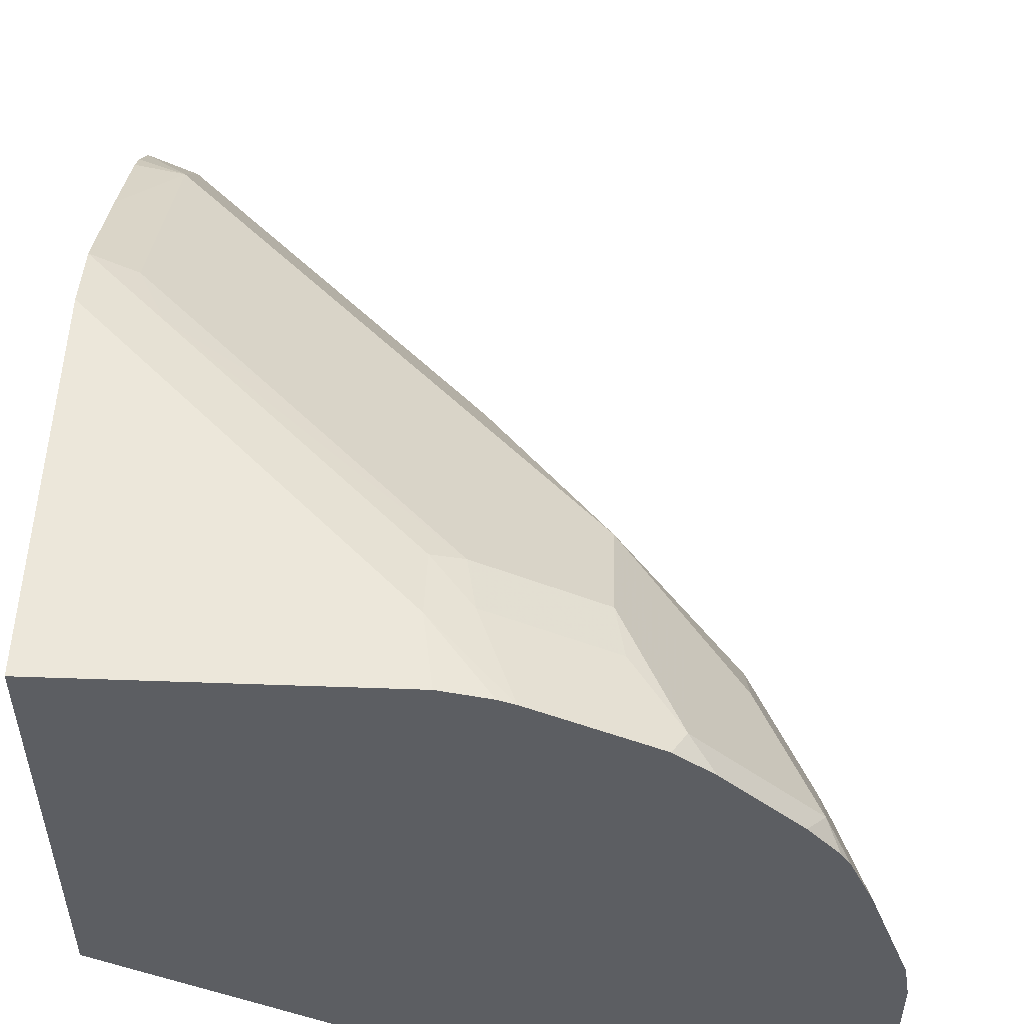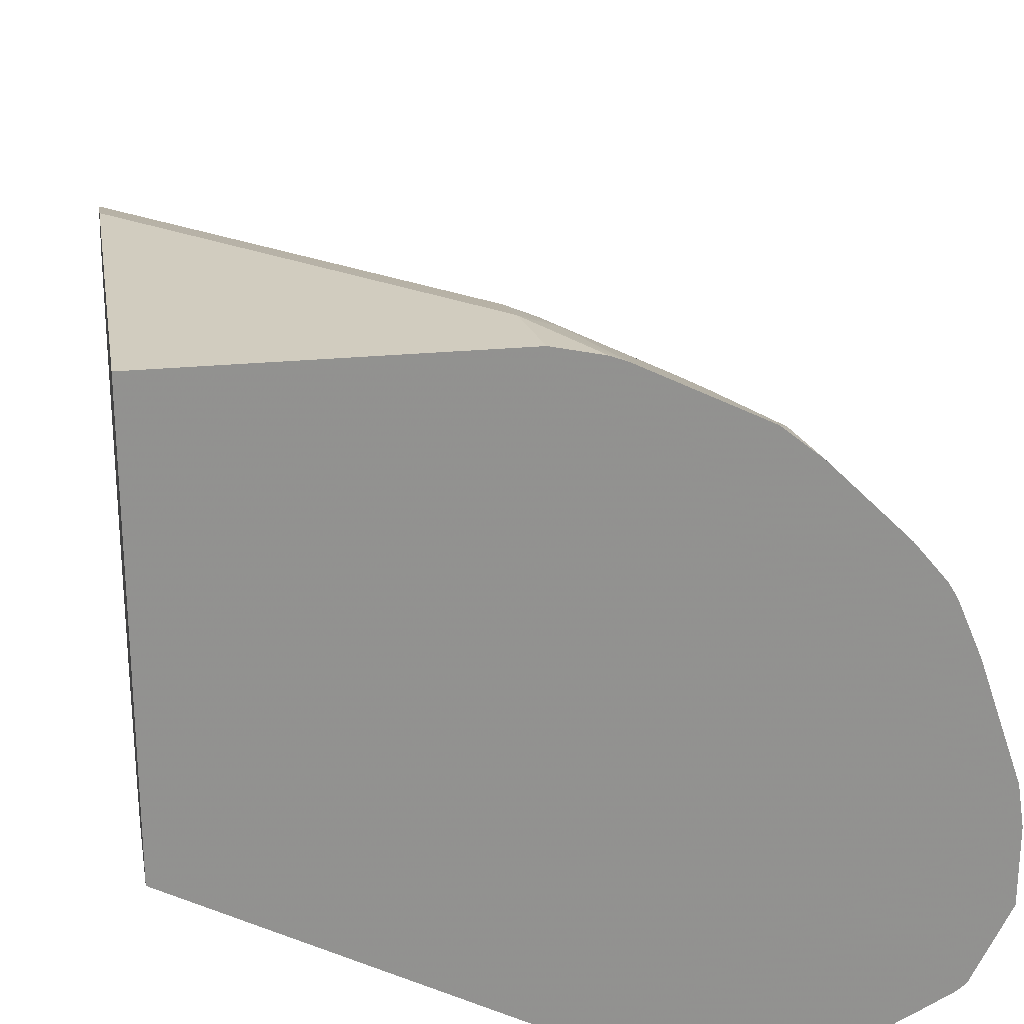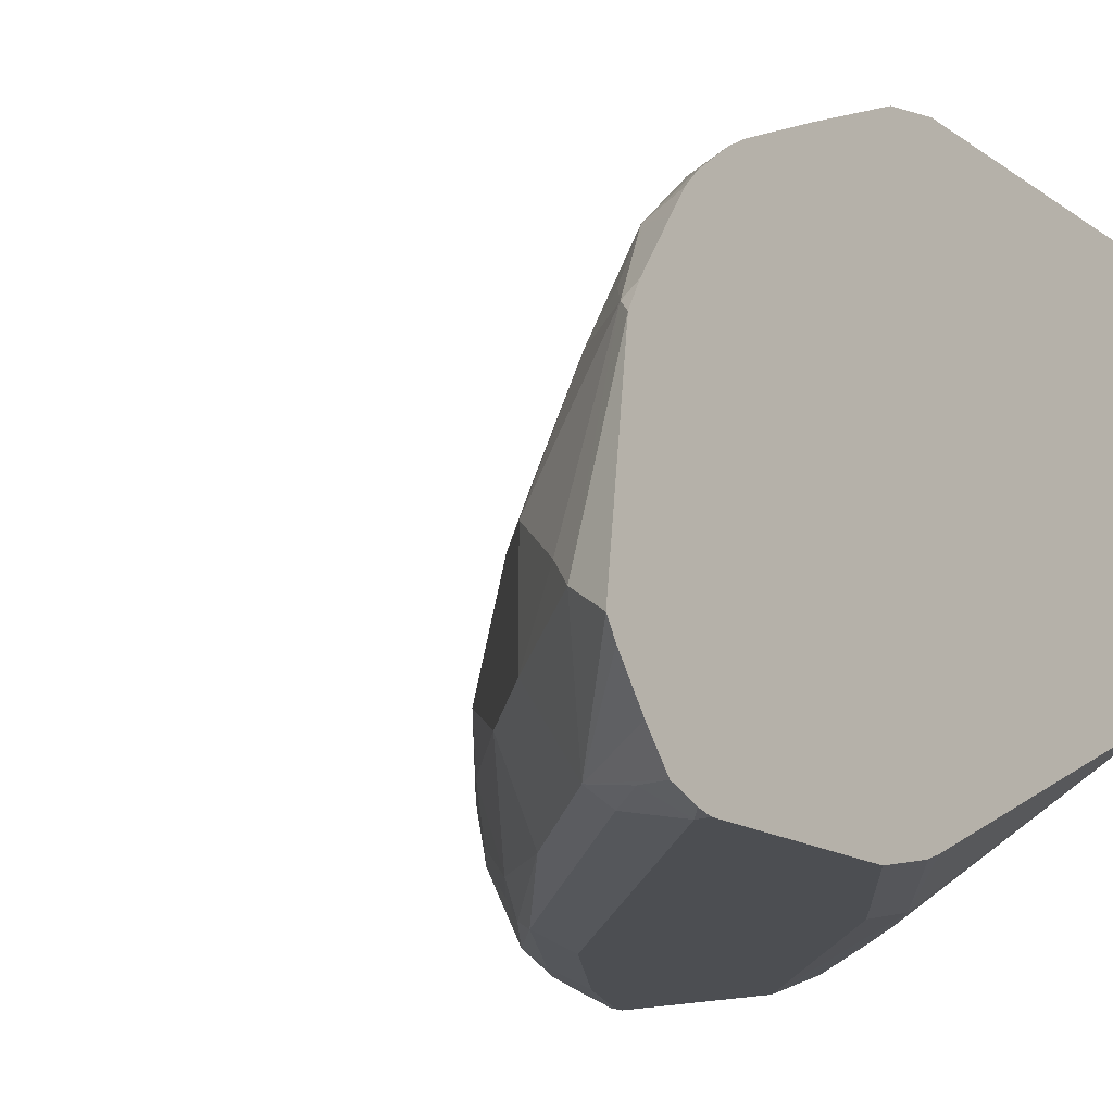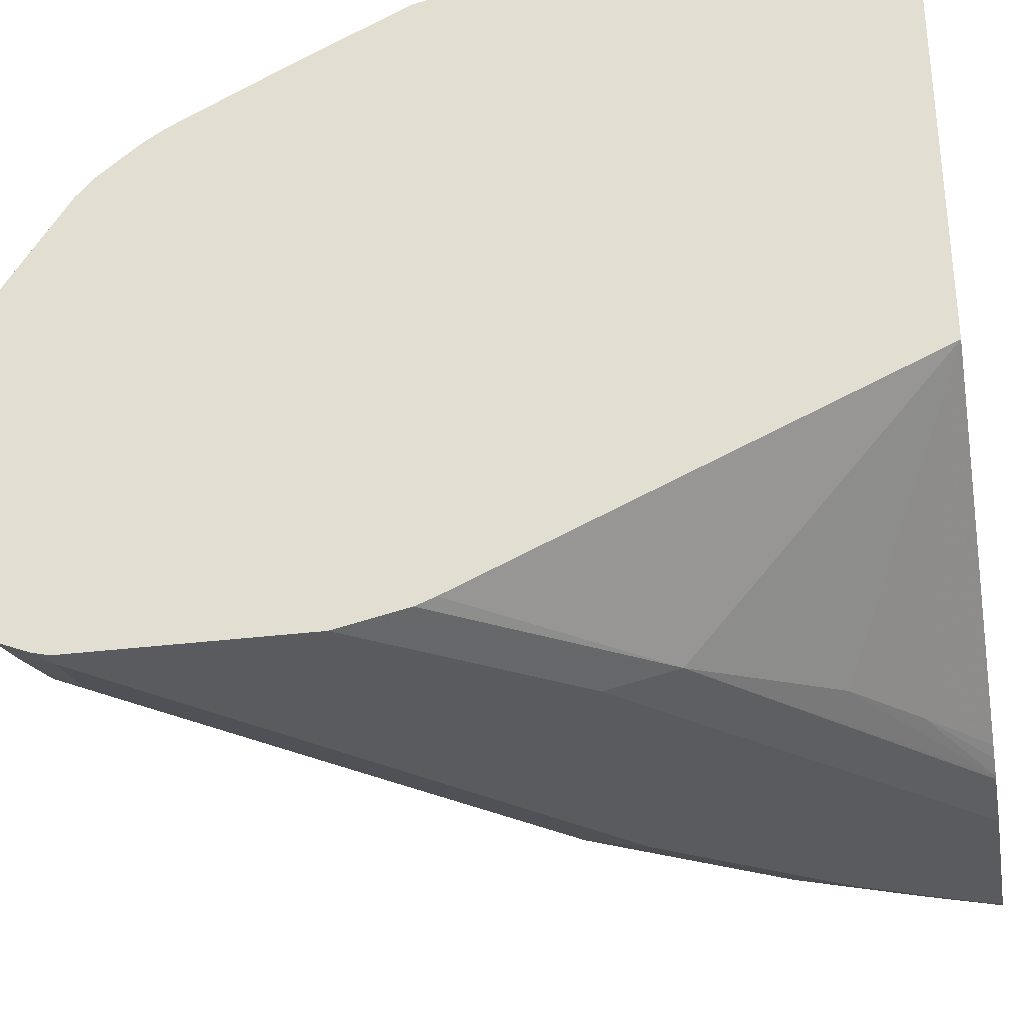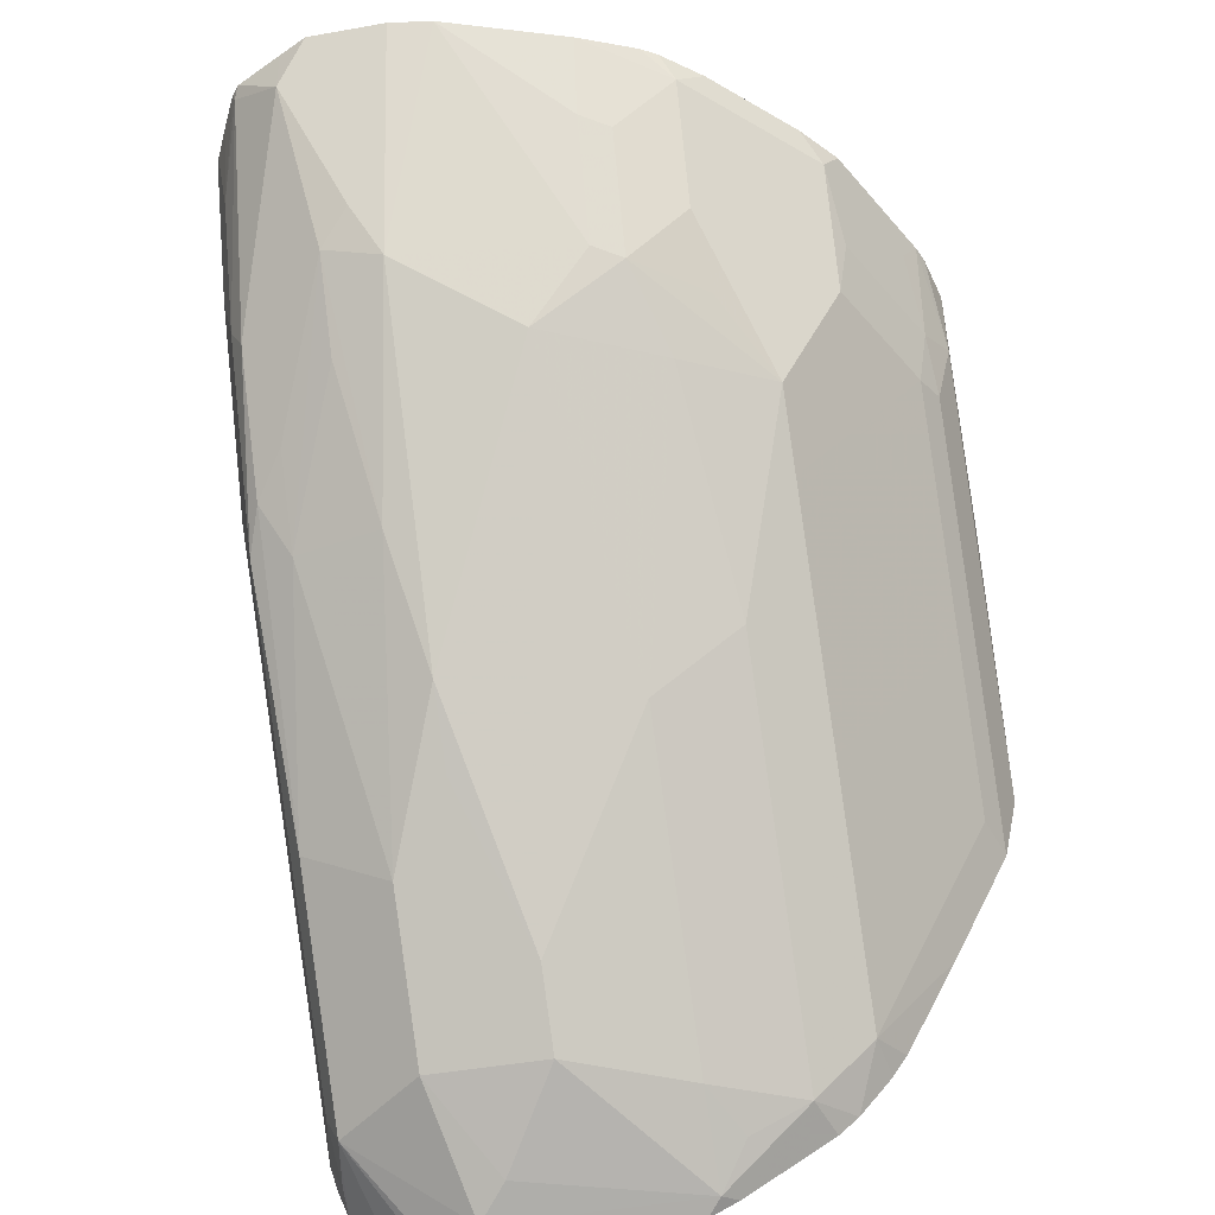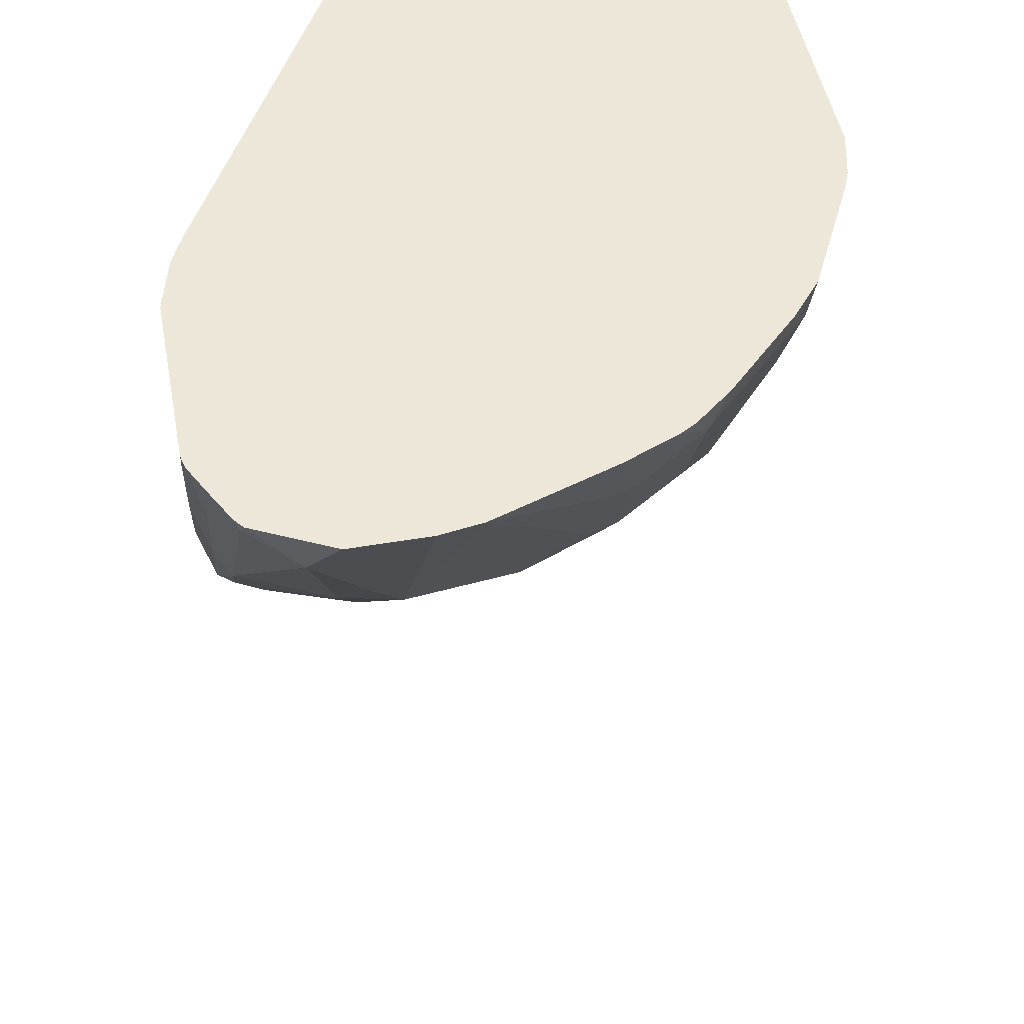
<metadata>
{"format":"obj","ext":"obj","renderer":"f3d","projection":"perspective","resolution":1024,"background":"white","views":[{"elev":52.4,"azim":2.2,"up":"+Y"},{"elev":24.2,"azim":-9.4,"up":"+Y"},{"elev":-16.9,"azim":-142.4,"up":"+Y"},{"elev":-32.2,"azim":-80.0,"up":"+Y"},{"elev":-46.7,"azim":101.4,"up":"+Z"},{"elev":49.6,"azim":79.3,"up":"+Z"}]}
</metadata>
<code>
v 0.8283 0.2126 -0.4712
v 0.8261 0.2273 -0.4712
v 0.8283 0.1859 -0.4712
v 0.8264 0.2066 -0.4752
v 0.8057 0.2066 -0.5165
v 0.7919 0.2066 -0.5441
v 0.8114 0.2697 -0.4712
v 0.8005 0.2273 -0.5191
v 0.7799 0.2686 -0.5397
v 0.8005 0.2686 -0.4984
v 0.8235 0.1762 -0.4712
v 0.8212 0.1756 -0.4855
v 0.8264 0.1859 -0.4752
v 0.7713 0.2479 -0.5647
v 0.8005 0.1963 -0.5268
v 0.7928 0.1859 -0.5372
v 0.7386 0.1963 -0.6095
v 0.7093 0.2066 -0.6473
v 0.7954 0.2996 -0.4803
v 0.8032 0.2892 -0.4712
v 0.7954 0.2789 -0.501
v 0.7747 0.2789 -0.5423
v 0.8152 0.1597 -0.4712
v 0.8126 0.1584 -0.4752
v 0.7696 0.155 -0.5475
v 0.6473 0.2273 -0.7093
v 0.6887 0.2686 -0.6473
v 0.7506 0.2892 -0.5647
v 0.7386 0.155 -0.5888
v 0.7515 0.1653 -0.5785
v 0.7299 0.1653 -0.606
v 0.7713 0.1859 -0.5647
v 0.668 0.1859 -0.6886
v 0.6887 0.2066 -0.668
v 0.7541 0.3409 -0.4803
v 0.7624 0.3345 -0.4712
v 0.789 0.3079 -0.4712
v 0.7998 0.2948 -0.4712
v 0.7747 0.2996 -0.5217
v 0.7541 0.3202 -0.5217
v 0.7541 0.2996 -0.5527
v 0.7575 0.303 -0.5441
v 0.8119 0.1571 -0.4712
v 0.7876 0.1498 -0.4958
v 0.767 0.1498 -0.5372
v 0.7257 0.1498 -0.5991
v 0.6267 0.2273 -0.73
v 0.668 0.2686 -0.668
v 0.6921 0.2996 -0.6249
v 0.7334 0.3202 -0.563
v 0.7437 0.3099 -0.5578
v 0.6663 0.155 -0.6714
v 0.6473 0.1859 -0.7093
v 0.6267 0.1859 -0.73
v 0.7127 0.3615 -0.4803
v 0.7493 0.3453 -0.4712
v 0.7334 0.3409 -0.5217
v 0.7368 0.3443 -0.5027
v 0.6956 0.365 -0.5027
v 0.8006 0.1512 -0.4712
v 0.7895 0.1456 -0.4712
v 0.7644 0.1446 -0.5165
v 0.7231 0.1446 -0.5785
v 0.7024 0.1446 -0.5991
v 0.6224 0.1498 -0.7024
v 0.625 0.155 -0.7127
v 0.606 0.2686 -0.73
v 0.5991 0.2066 -0.7515
v 0.5785 0.2686 -0.7515
v 0.6714 0.2996 -0.6456
v 0.7127 0.3202 -0.5836
v 0.6921 0.3615 -0.5217
v 0.6043 0.155 -0.7334
v 0.5888 0.1963 -0.7592
v 0.708 0.366 -0.4712
v 0.6818 0.3667 -0.5191
v 0.6818 0.3719 -0.4958
v 0.785 0.1446 -0.4712
v 0.785 0.1446 -0.4752
v 0.5991 0.1446 -0.7024
v 0.6017 0.1498 -0.7231
v 0.5888 0.2789 -0.7386
v 0.5888 0.2996 -0.7282
v 0.5734 0.2635 -0.7553
v 0.5734 0.2737 -0.7502
v 0.6508 0.3202 -0.6456
v 0.6301 0.3615 -0.5836
v 0.6714 0.3615 -0.5423
v 0.5991 0.3667 -0.6017
v 0.5854 0.1515 -0.7368
v 0.5734 0.1507 -0.7401
v 0.5734 0.1633 -0.7499
v 0.5734 0.1791 -0.7609
v 0.5734 0.1859 -0.7649
v 0.7024 0.3682 -0.4712
v 0.6858 0.3719 -0.4712
v 0.6611 0.3719 -0.5165
v 0.7231 0.1446 -0.4712
v 0.5785 0.1446 -0.7231
v 0.5734 0.2943 -0.7373
v 0.5734 0.3048 -0.7307
v 0.5734 0.3116 -0.7248
v 0.5888 0.3202 -0.7076
v 0.5888 0.3615 -0.6249
v 0.5734 0.3667 -0.6275
v 0.5734 0.368 -0.6217
v 0.5785 0.3719 -0.5991
v 0.5734 0.1461 -0.7289
v 0.5734 0.3719 -0.4712
v 0.704 0.1494 -0.4712
v 0.6198 0.1498 -0.5552
v 0.6198 0.1446 -0.5785
v 0.5734 0.1446 -0.7231
v 0.5734 0.3228 -0.7114
v 0.5734 0.3279 -0.7037
v 0.5734 0.346 -0.6688
v 0.5734 0.3719 -0.6042
v 0.5734 0.2188 -0.4712
v 0.7028 0.1499 -0.4712
v 0.6508 0.155 -0.5113
v 0.5734 0.1523 -0.6159
v 0.5734 0.1498 -0.6223
v 0.5734 0.1446 -0.6455
v 0.6714 0.155 -0.4907
v 0.6921 0.155 -0.4712
v 0.6968 0.1526 -0.4712
f 69 85 83
f 69 84 85
f 69 74 84
f 65 80 99
f 68 74 69
f 67 69 82
f 67 82 83
f 65 73 66
f 65 81 73
f 65 99 81
f 69 83 82
f 67 83 70
f 70 83 71
f 72 89 76
f 71 86 87
f 71 87 88
f 71 88 72
f 72 88 89
f 73 81 90
f 73 90 91
f 73 91 92
f 73 92 93
f 73 93 94
f 73 94 74
f 74 94 84
f 62 64 63
f 71 83 86
f 62 80 64
f 46 62 63
f 62 113 99
f 75 77 95
f 47 67 48
f 47 54 68
f 47 68 69
f 47 69 67
f 48 67 70
f 49 70 71
f 49 71 50
f 50 72 57
f 50 71 72
f 52 66 54
f 52 54 53
f 54 66 73
f 62 99 80
f 54 73 74
f 55 59 75
f 57 72 59
f 57 59 58
f 59 72 76
f 59 76 77
f 59 77 75
f 61 78 79
f 61 79 62
f 62 79 78
f 62 78 98
f 62 98 112
f 62 112 123
f 62 123 113
f 54 74 68
f 76 89 77
f 118 124 125
f 77 89 97
f 87 104 89
f 87 89 88
f 89 104 105
f 89 105 106
f 89 106 107
f 89 107 97
f 90 99 91
f 91 99 108
f 98 110 111
f 98 111 112
f 99 113 108
f 102 114 103
f 103 114 115
f 103 115 116
f 103 116 104
f 104 116 105
f 106 117 107
f 110 119 111
f 111 119 120
f 111 120 118
f 111 118 121
f 111 121 122
f 111 122 123
f 111 123 112
f 118 120 124
f 46 66 52
f 119 126 124
f 87 103 104
f 86 103 87
f 84 100 85
f 84 101 100
f 77 97 107
f 77 107 117
f 77 117 109
f 77 109 96
f 81 99 90
f 83 85 100
f 83 100 101
f 83 101 102
f 83 102 103
f 83 103 86
f 84 94 93
f 84 93 92
f 84 92 91
f 77 96 95
f 84 91 108
f 84 113 123
f 84 123 122
f 84 122 121
f 84 121 118
f 84 118 109
f 84 109 117
f 84 117 106
f 84 106 105
f 84 105 116
f 84 116 115
f 84 115 114
f 84 114 102
f 84 102 101
f 84 108 113
f 46 65 66
f 16 31 32
f 46 64 80
f 2 9 10
f 2 10 7
f 3 11 12
f 3 12 13
f 4 13 12
f 4 12 5
f 5 12 6
f 6 14 9
f 6 9 8
f 6 12 15
f 6 15 16
f 6 16 17
f 6 17 18
f 6 18 14
f 7 19 20
f 7 10 21
f 7 21 19
f 9 14 22
f 9 22 21
f 9 21 10
f 11 23 12
f 12 23 24
f 12 24 25
f 12 25 16
f 12 16 15
f 14 18 26
f 14 26 27
f 2 8 9
f 14 27 28
f 2 6 8
f 1 5 6
f 119 124 120
f 1 2 7
f 1 7 20
f 1 20 38
f 1 38 37
f 1 37 36
f 1 36 56
f 1 56 75
f 1 75 95
f 1 95 96
f 1 96 109
f 1 109 118
f 1 118 125
f 1 125 126
f 1 126 119
f 1 119 110
f 1 110 98
f 1 98 78
f 1 78 61
f 1 61 60
f 1 60 43
f 1 43 23
f 1 23 11
f 1 11 3
f 1 3 13
f 1 13 4
f 1 4 5
f 1 6 2
f 14 28 22
f 16 25 29
f 16 29 30
f 28 49 50
f 28 50 51
f 28 51 41
f 29 46 52
f 29 52 31
f 29 31 30
f 31 52 33
f 33 52 53
f 34 53 54
f 34 54 47
f 35 55 75
f 35 75 56
f 35 56 36
f 35 40 50
f 35 50 57
f 35 57 58
f 35 58 59
f 35 59 55
f 39 42 50
f 41 51 42
f 42 51 50
f 43 60 44
f 44 60 61
f 44 61 62
f 44 62 45
f 45 62 46
f 46 63 64
f 27 49 28
f 27 70 49
f 27 48 70
f 26 48 27
f 16 30 31
f 16 32 17
f 17 32 31
f 17 31 33
f 17 33 18
f 18 33 53
f 18 53 34
f 18 34 26
f 19 35 36
f 19 36 37
f 19 37 38
f 19 38 20
f 19 21 22
f 46 80 65
f 19 22 39
f 19 50 40
f 19 40 35
f 22 28 41
f 22 41 42
f 22 42 39
f 23 43 24
f 24 43 44
f 24 44 45
f 24 45 25
f 25 45 46
f 25 46 29
f 26 34 47
f 26 47 48
f 19 39 50
f 124 126 125

</code>
